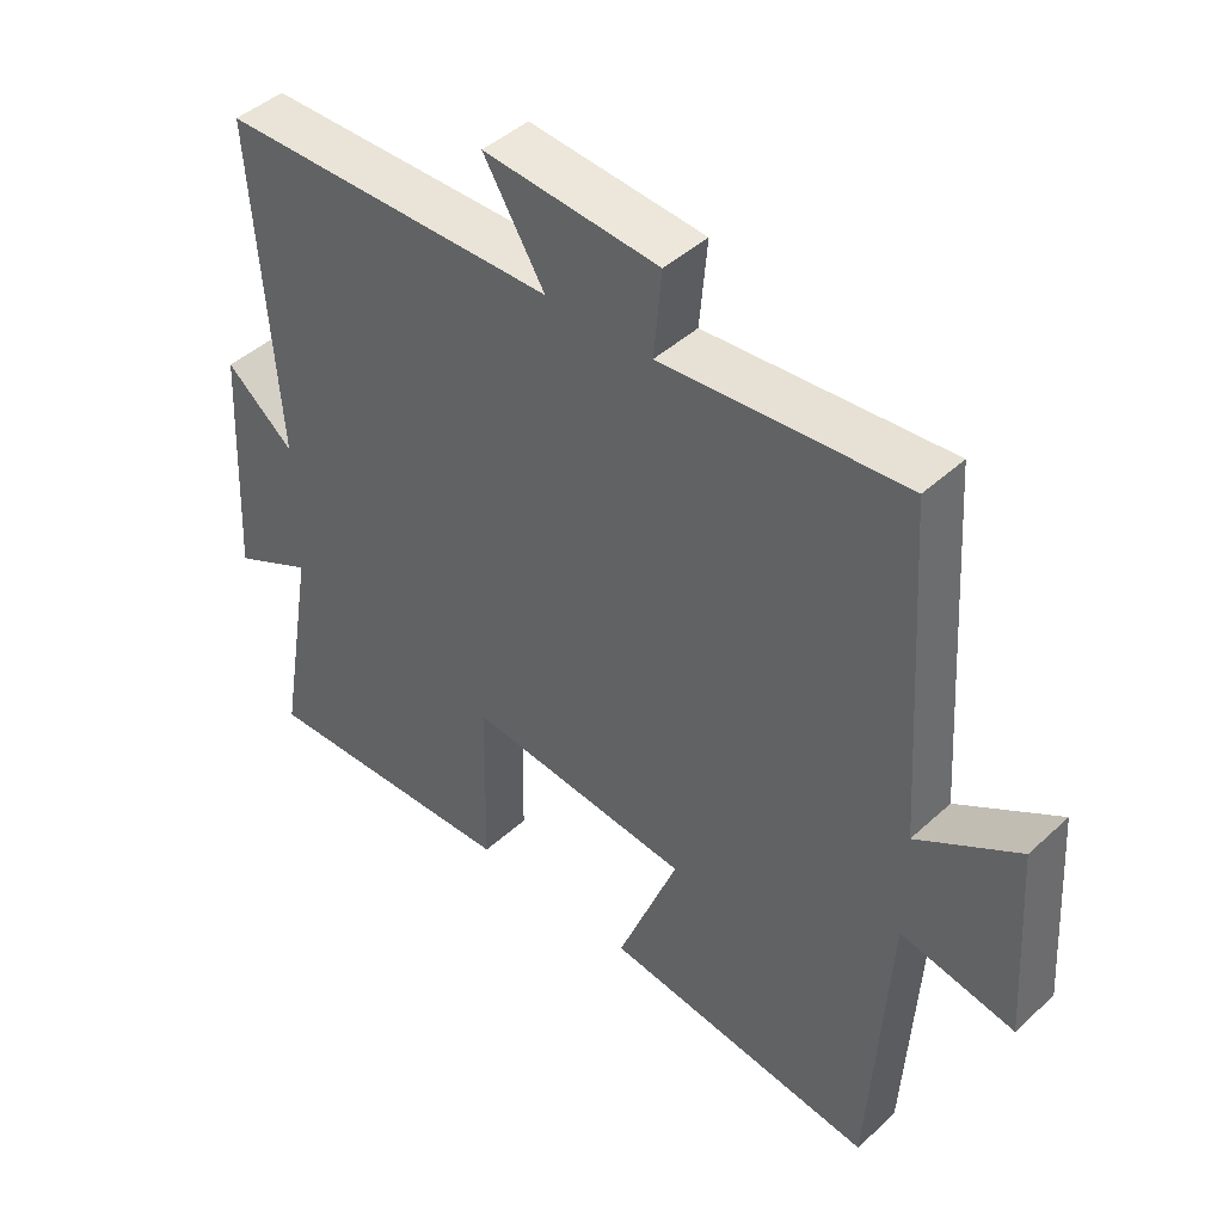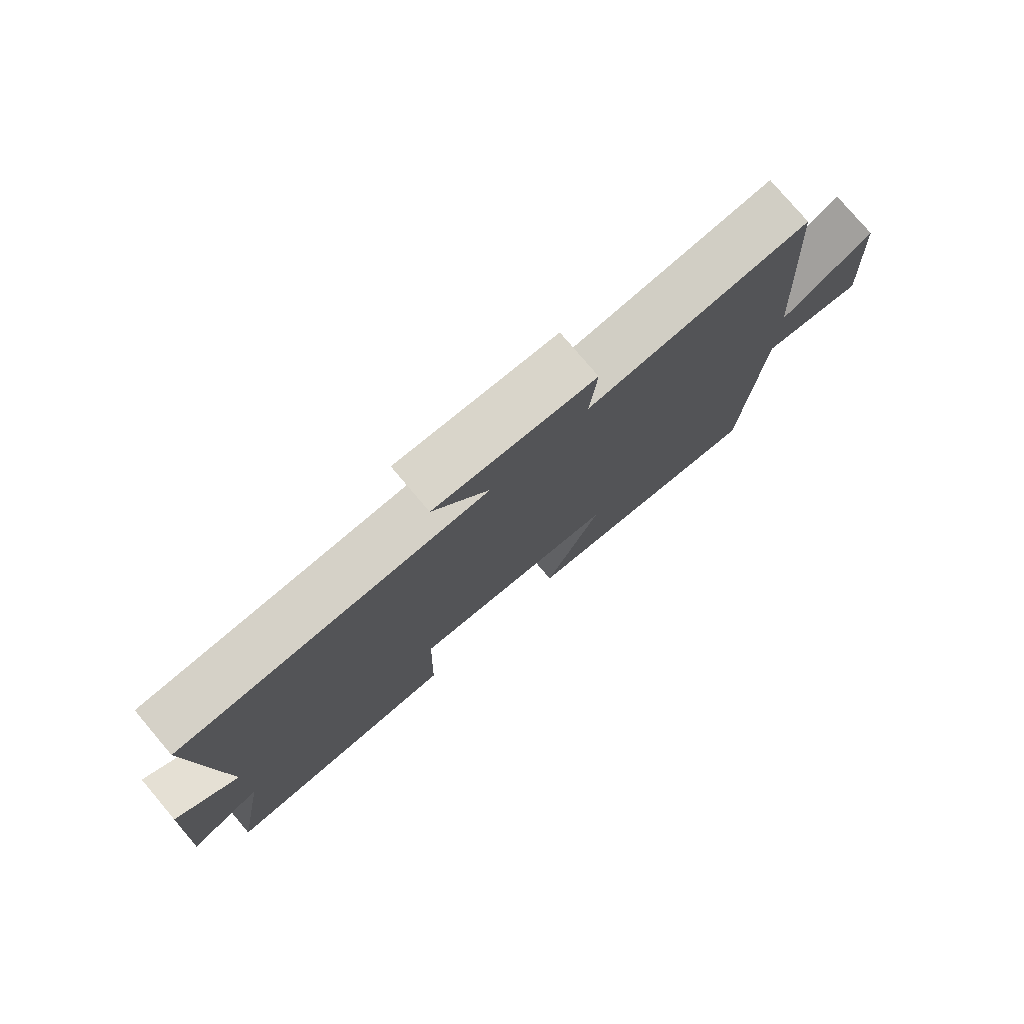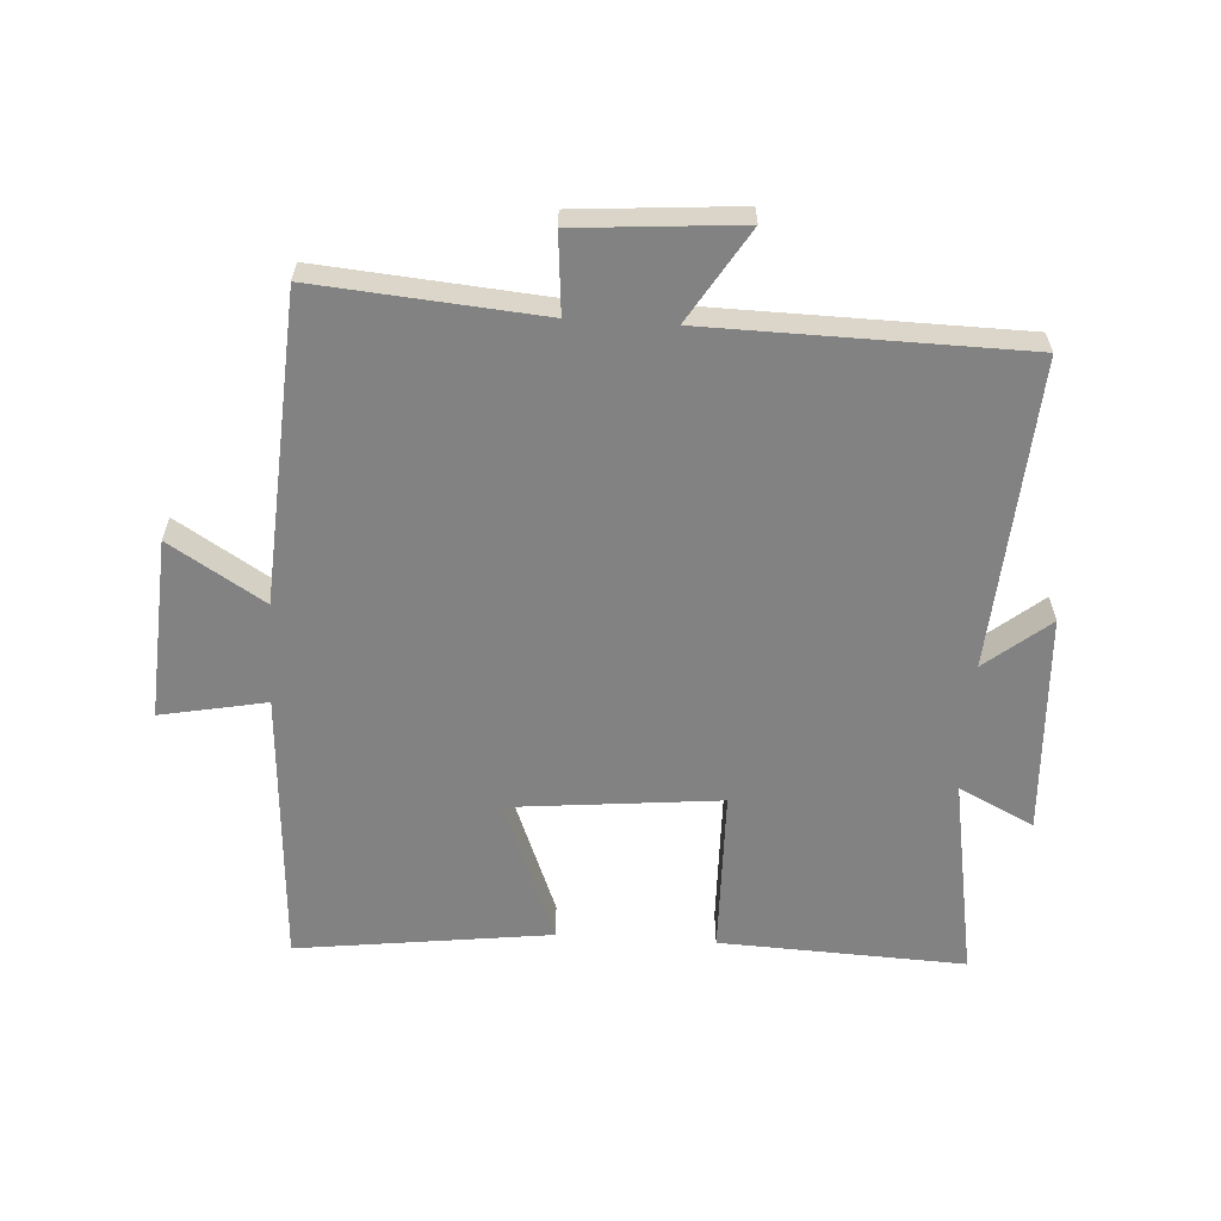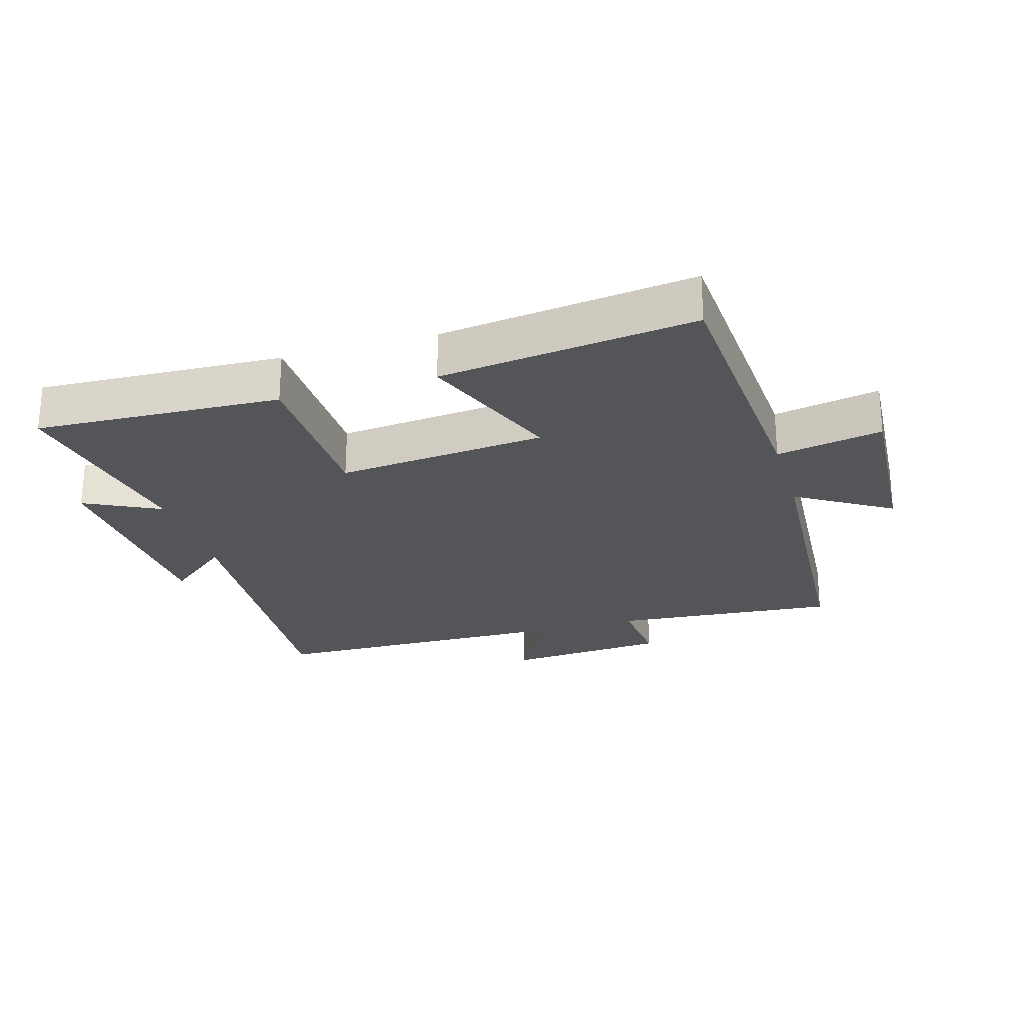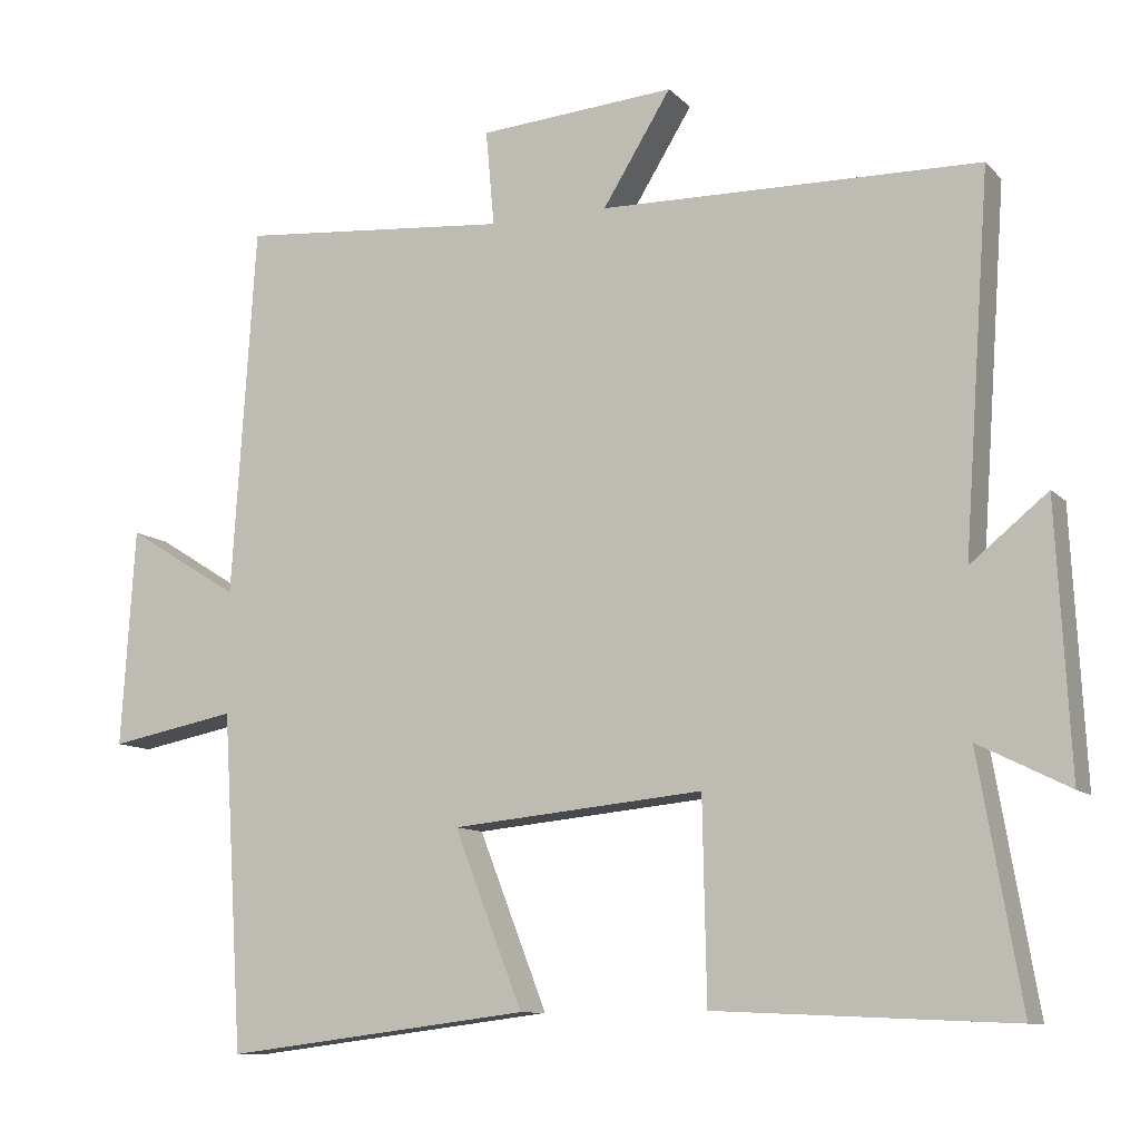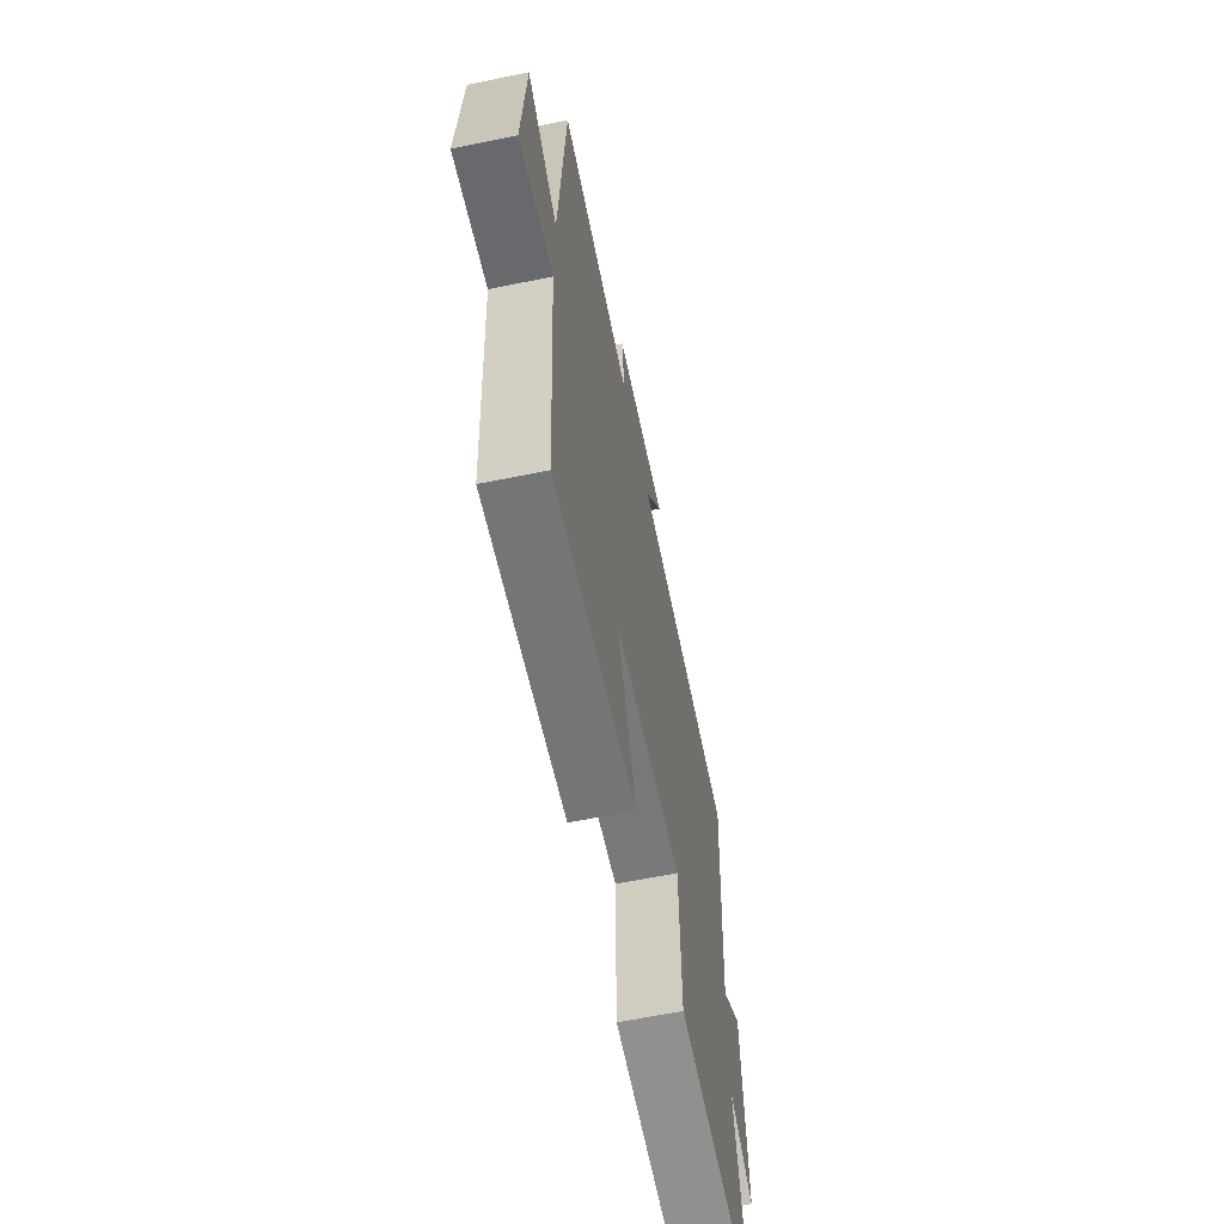
<metadata>
{"format":"obj","ext":"obj","renderer":"f3d","projection":"perspective","resolution":1024,"background":"white","views":[{"elev":44.4,"azim":-136.8,"up":"+Z"},{"elev":78.1,"azim":139.7,"up":"+Z"},{"elev":-60.7,"azim":-3.5,"up":"+Y"},{"elev":-24.8,"azim":-163.5,"up":"+Y"},{"elev":-10.2,"azim":24.7,"up":"+Z"},{"elev":-63.2,"azim":-78.4,"up":"+Z"}]}
</metadata>
<code>
v 0.534 0.07 0.491
v 0.5 0.07 0.007
v 0.6 0.07 0.088
v 0.618 0.07 -0.258
v 0.5 0.07 -0.199
v 0.555 0.07 -0.517
v 0.17 0.07 -0.5
v 0.165 0.07 -0.241
v -0.163 0.07 -0.273
v -0.074 0.07 -0.5
v -0.473 0.07 -0.55
v -0.5 0.07 -0.113
v -0.666 0.07 -0.145
v -0.648 0.07 0.139
v -0.5 0.07 0.047
v -0.469 0.07 0.53
v -0.116 0.07 0.5
v -0.127 0.07 0.624
v 0.129 0.07 0.644
v 0.04 0.07 0.5
v 0.534 0 0.491
v 0.5 0 0.007
v 0.6 0 0.088
v 0.618 0 -0.258
v 0.5 0 -0.199
v 0.555 0 -0.517
v 0.17 0 -0.5
v 0.165 0 -0.241
v -0.163 0 -0.273
v -0.074 0 -0.5
v -0.473 0 -0.55
v -0.5 0 -0.113
v -0.666 0 -0.145
v -0.648 0 0.139
v -0.5 0 0.047
v -0.469 0 0.53
v -0.116 0 0.5
v -0.127 0 0.624
v 0.129 0 0.644
v 0.04 0 0.5
f 17 18 19 20
f 17 20 1 2
f 15 16 17 2
f 12 13 14 15
f 11 12 15
f 10 11 15
f 9 10 15
f 8 9 15 2
f 5 6 7 8
f 5 8 2
f 2 3 4 5
f 40 39 38 37
f 22 21 40 37
f 22 37 36 35
f 35 34 33 32
f 35 32 31
f 35 31 30
f 35 30 29
f 22 35 29 28
f 28 27 26 25
f 22 28 25
f 25 24 23 22
f 1 21 22 2
f 2 22 23 3
f 3 23 24 4
f 4 24 25 5
f 5 25 26 6
f 6 26 27 7
f 7 27 28 8
f 8 28 29 9
f 9 29 30 10
f 10 30 31 11
f 11 31 32 12
f 12 32 33 13
f 13 33 34 14
f 14 34 35 15
f 15 35 36 16
f 16 36 37 17
f 17 37 38 18
f 18 38 39 19
f 19 39 40 20
f 20 40 21 1

</code>
